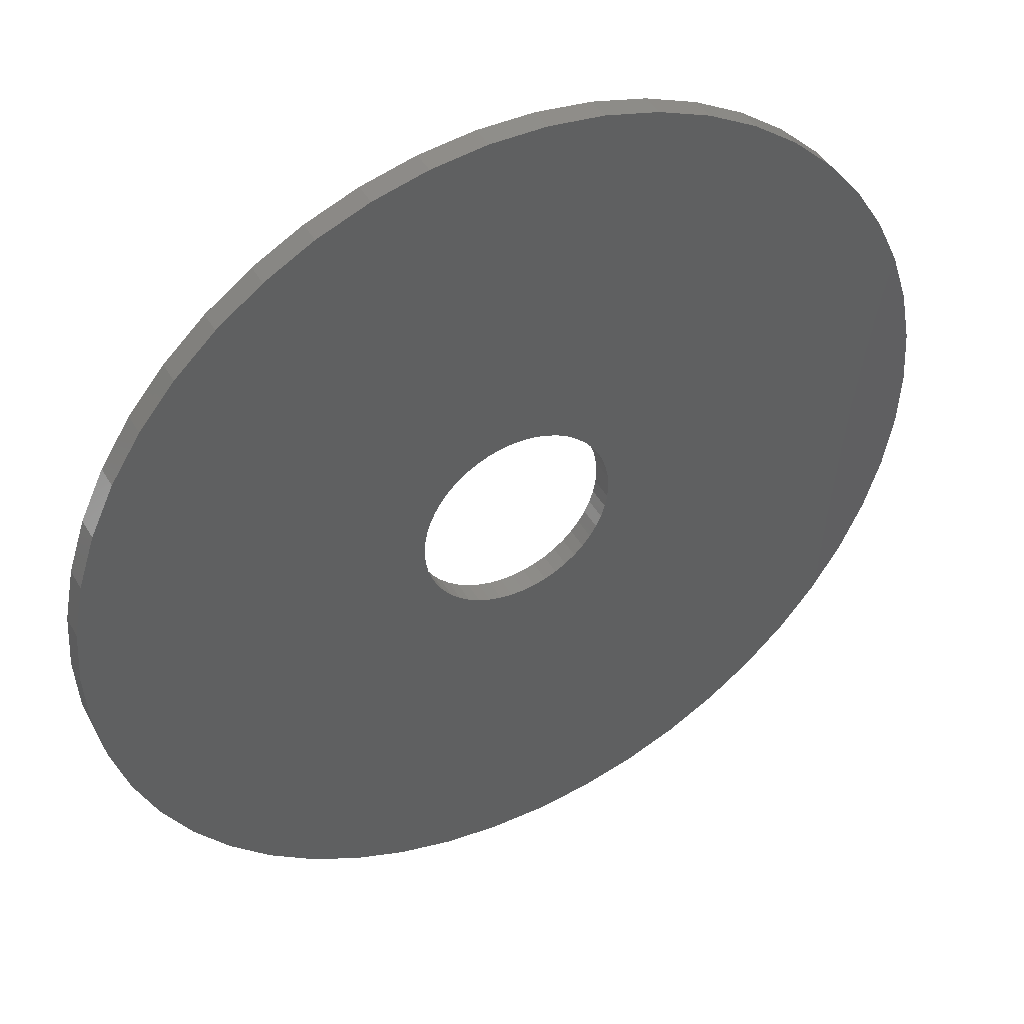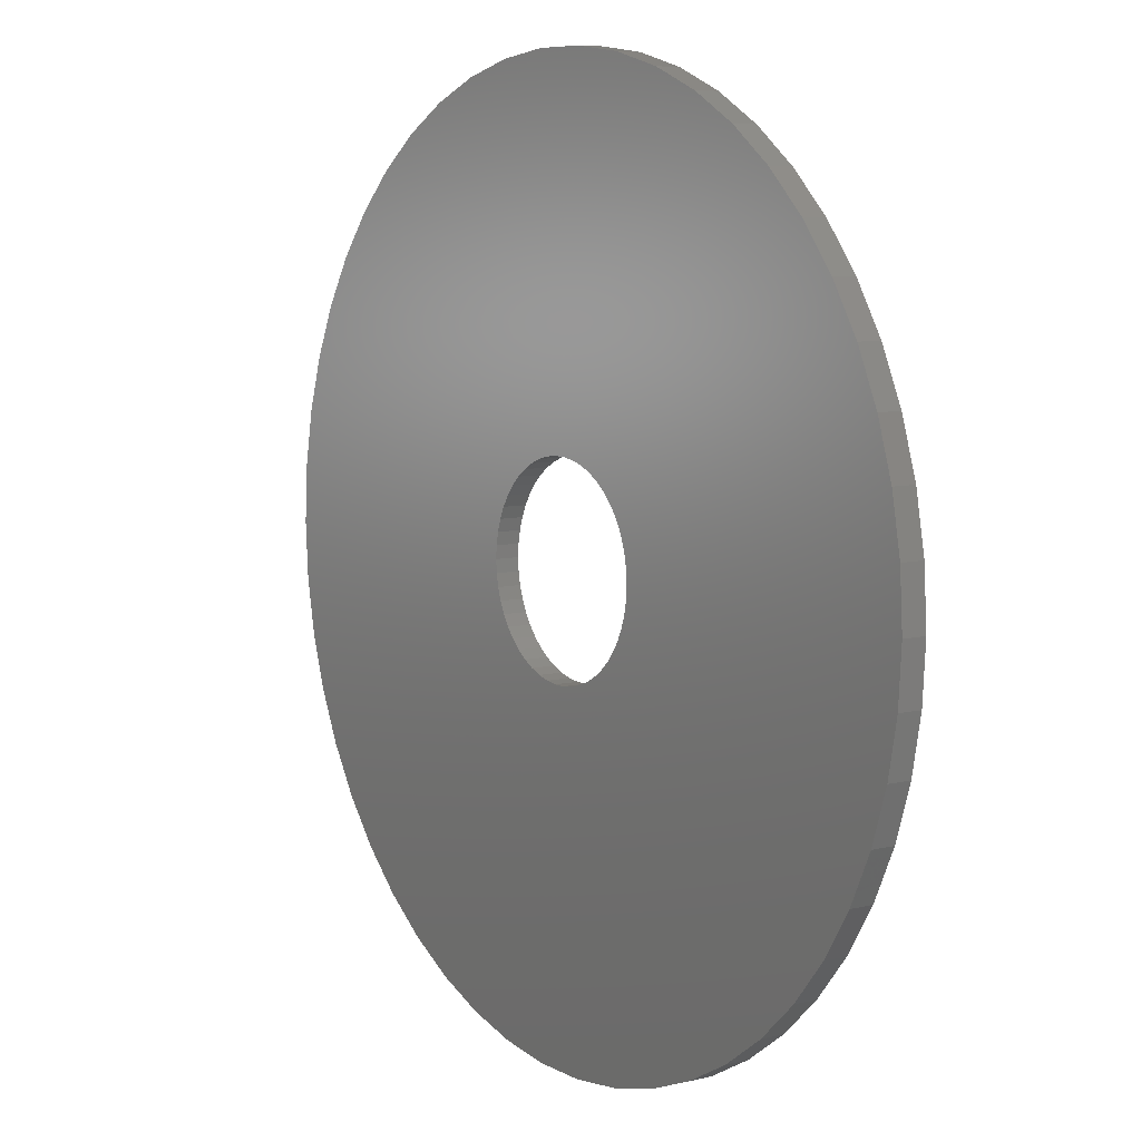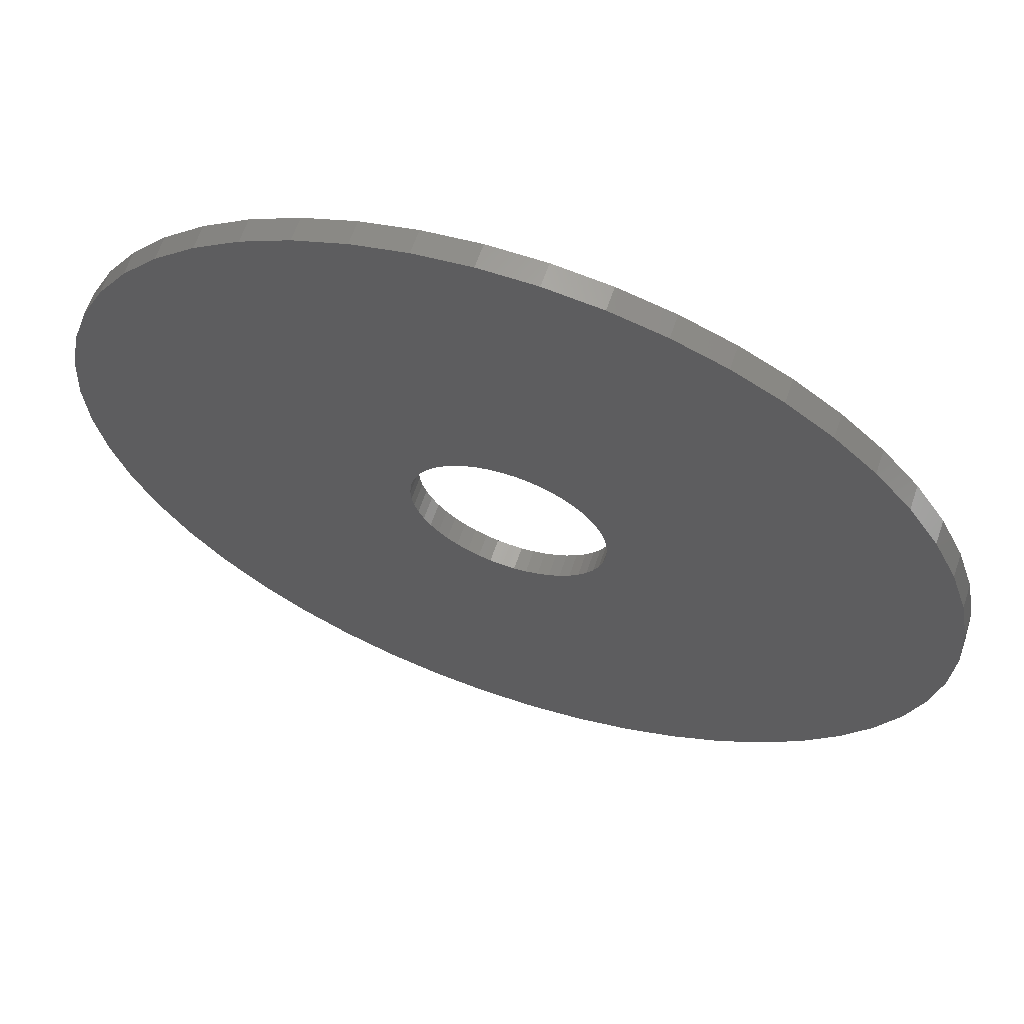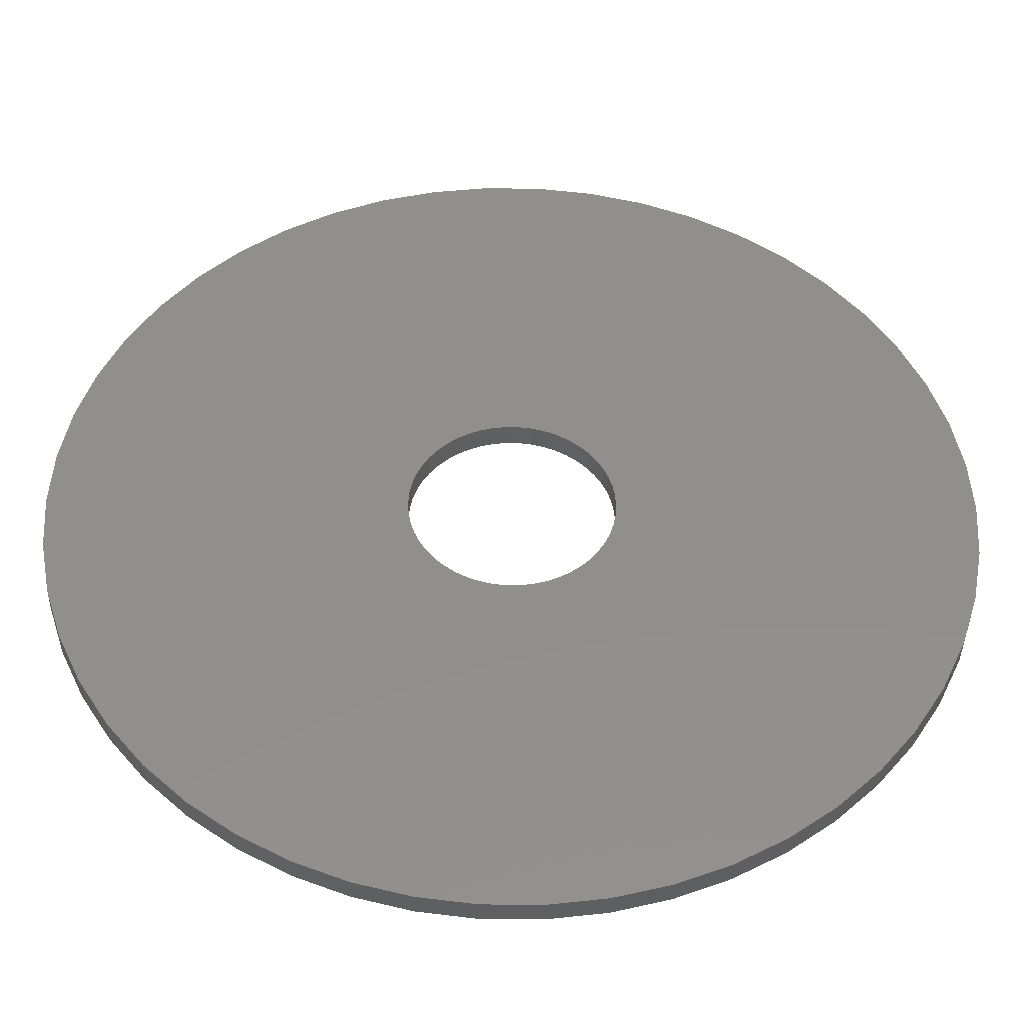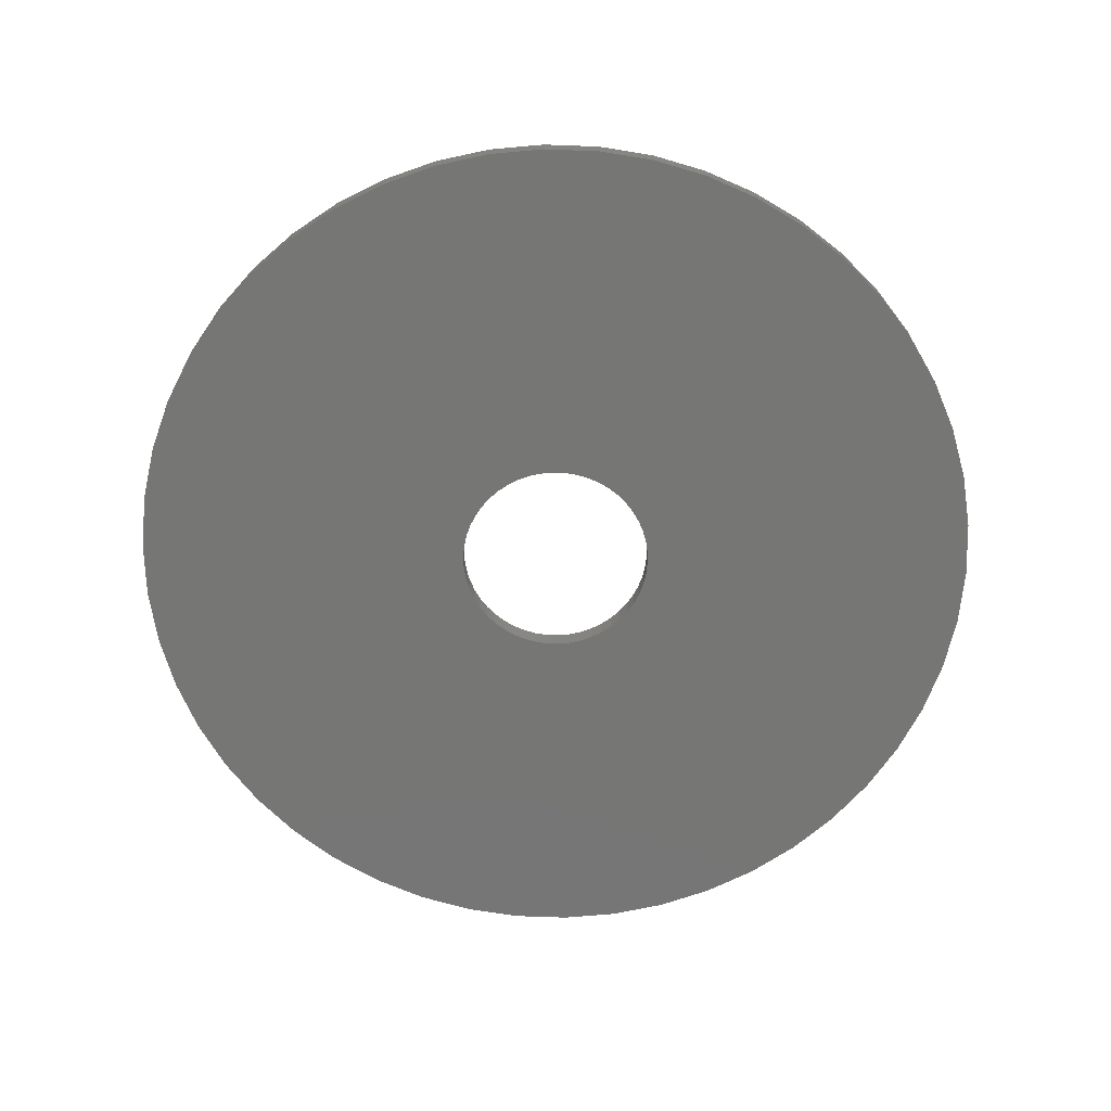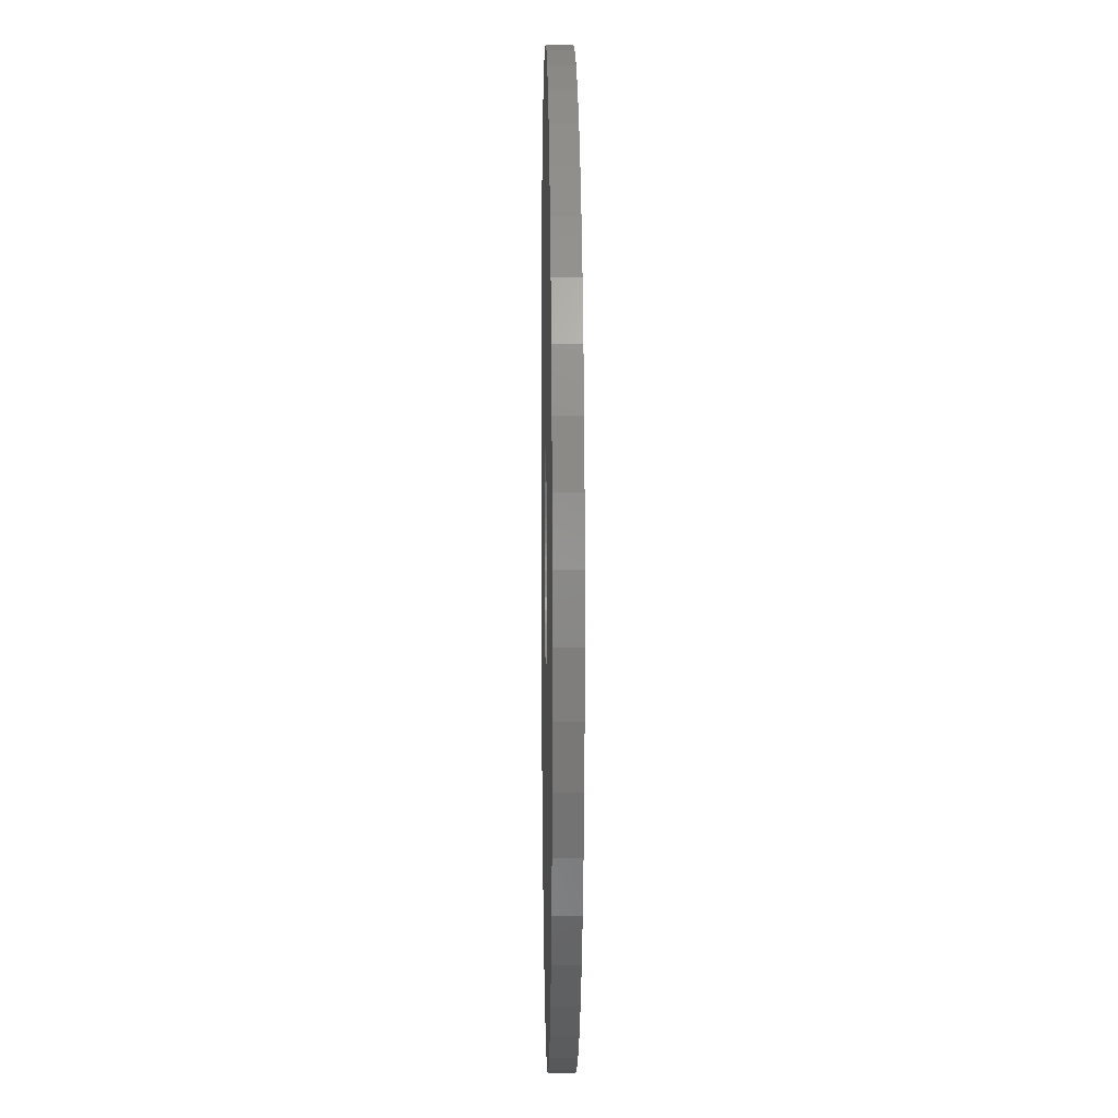
<metadata>
{"format":"stl","ext":"stl","renderer":"f3d","projection":"perspective","resolution":1024,"background":"white","views":[{"elev":43.5,"azim":152.0,"up":"+Y"},{"elev":7.7,"azim":-124.5,"up":"+Y"},{"elev":63.5,"azim":18.9,"up":"+Y"},{"elev":-40.3,"azim":179.2,"up":"+Y"},{"elev":-68.3,"azim":-153.3,"up":"+Z"},{"elev":8.2,"azim":89.1,"up":"+Y"}]}
</metadata>
<code>
# stl→obj: 200 verts, 400 faces
v 19 0 0.5
v 18.85 2.381 -0.5
v 18.85 2.381 0.5
v 19 0 -0.5
v -19 0 -0.5
v -18.85 2.381 0.5
v -18.85 2.381 -0.5
v -19 0 0.5
v 1.193 18.96 -0.5
v -1.193 18.96 0.5
v 1.193 18.96 0.5
v -1.193 18.96 -0.5
v -1.193 -18.96 -0.5
v 1.193 -18.96 0.5
v -1.193 -18.96 0.5
v 1.193 -18.96 -0.5
v 13.85 13.01 -0.5
v 12.11 14.64 0.5
v 13.85 13.01 0.5
v 12.11 14.64 -0.5
v -12.11 14.64 -0.5
v -13.85 13.01 0.5
v -12.11 14.64 0.5
v -13.85 13.01 -0.5
v -5.871 18.07 -0.5
v -8.09 17.19 0.5
v -5.871 18.07 0.5
v -8.09 17.19 -0.5
v 17.67 6.994 0.5
v 16.65 9.153 -0.5
v 16.65 9.153 0.5
v 17.67 6.994 -0.5
v 18.4 4.725 -0.5
v 18.4 4.725 0.5
v 15.37 11.17 -0.5
v 15.37 11.17 0.5
v 8.09 17.19 -0.5
v 5.871 18.07 0.5
v 8.09 17.19 0.5
v 5.871 18.07 -0.5
v 10.18 16.04 -0.5
v 10.18 16.04 0.5
v -16.65 9.153 -0.5
v -15.37 11.17 0.5
v -15.37 11.17 -0.5
v -16.65 9.153 0.5
v -18.4 4.725 -0.5
v -17.67 6.994 0.5
v -17.67 6.994 -0.5
v -18.4 4.725 0.5
v -10.18 16.04 -0.5
v -10.18 16.04 0.5
v -3.56 18.66 -0.5
v -3.56 18.66 0.5
v 17.67 -6.994 0.5
v 18.4 -4.725 -0.5
v 18.4 -4.725 0.5
v 17.67 -6.994 -0.5
v 3.56 18.66 0.5
v 3.56 18.66 -0.5
v 4.25 0 0.5
v 4.216 0.5327 0.5
v 18.85 -2.381 0.5
v 4.116 1.057 0.5
v 4.216 -0.5327 0.5
v 3.952 1.565 0.5
v 3.724 2.047 0.5
v 4.116 -1.057 0.5
v 3.438 2.498 0.5
v 3.098 2.909 0.5
v 3.952 -1.565 0.5
v 2.709 3.275 0.5
v 16.65 -9.153 0.5
v 2.277 3.588 0.5
v 3.724 -2.047 0.5
v 1.81 3.846 0.5
v 15.37 -11.17 0.5
v 3.438 -2.498 0.5
v 1.313 4.042 0.5
v 0.7964 4.175 0.5
v 0.2669 4.242 0.5
v -0.2669 4.242 0.5
v -0.7964 4.175 0.5
v -1.313 4.042 0.5
v -1.81 3.846 0.5
v -2.277 3.588 0.5
v -2.709 3.275 0.5
v -3.098 2.909 0.5
v -3.438 2.498 0.5
v 13.85 -13.01 0.5
v 3.098 -2.909 0.5
v 12.11 -14.64 0.5
v 2.709 -3.275 0.5
v 10.18 -16.04 0.5
v 2.277 -3.588 0.5
v 8.09 -17.19 0.5
v 1.81 -3.846 0.5
v 5.871 -18.07 0.5
v 1.313 -4.042 0.5
v 3.56 -18.66 0.5
v 0.7964 -4.175 0.5
v 0.2669 -4.242 0.5
v -0.2669 -4.242 0.5
v -0.7964 -4.175 0.5
v -3.56 -18.66 0.5
v -1.313 -4.042 0.5
v -5.871 -18.07 0.5
v -1.81 -3.846 0.5
v -8.09 -17.19 0.5
v -2.277 -3.588 0.5
v -10.18 -16.04 0.5
v -2.709 -3.275 0.5
v -12.11 -14.64 0.5
v -3.098 -2.909 0.5
v -13.85 -13.01 0.5
v -3.438 -2.498 0.5
v -15.37 -11.17 0.5
v -3.724 -2.047 0.5
v -16.65 -9.153 0.5
v -3.952 -1.565 0.5
v -17.67 -6.994 0.5
v -4.116 -1.057 0.5
v -18.4 -4.725 0.5
v -4.216 -0.5327 0.5
v -18.85 -2.381 0.5
v -4.25 0 0.5
v -3.724 2.047 0.5
v -3.952 1.565 0.5
v -4.116 1.057 0.5
v -4.216 0.5327 0.5
v 12.11 -14.64 -0.5
v 13.85 -13.01 -0.5
v 18.85 -2.381 -0.5
v -16.65 -9.153 -0.5
v -17.67 -6.994 -0.5
v 4.25 0 -0.5
v 4.216 -0.5327 -0.5
v 4.116 -1.057 -0.5
v 4.216 0.5327 -0.5
v 3.952 -1.565 -0.5
v 16.65 -9.153 -0.5
v 3.724 -2.047 -0.5
v 15.37 -11.17 -0.5
v 4.116 1.057 -0.5
v 3.438 -2.498 -0.5
v 3.098 -2.909 -0.5
v 3.952 1.565 -0.5
v 2.709 -3.275 -0.5
v 10.18 -16.04 -0.5
v 2.277 -3.588 -0.5
v 8.09 -17.19 -0.5
v 3.724 2.047 -0.5
v 1.81 -3.846 -0.5
v 5.871 -18.07 -0.5
v 3.438 2.498 -0.5
v 1.313 -4.042 -0.5
v 3.56 -18.66 -0.5
v 0.7964 -4.175 -0.5
v 0.2669 -4.242 -0.5
v -0.2669 -4.242 -0.5
v -0.7964 -4.175 -0.5
v -3.56 -18.66 -0.5
v -1.313 -4.042 -0.5
v -5.871 -18.07 -0.5
v -1.81 -3.846 -0.5
v -8.09 -17.19 -0.5
v -2.277 -3.588 -0.5
v -10.18 -16.04 -0.5
v -2.709 -3.275 -0.5
v -12.11 -14.64 -0.5
v -3.098 -2.909 -0.5
v -13.85 -13.01 -0.5
v -3.438 -2.498 -0.5
v -15.37 -11.17 -0.5
v 3.098 2.909 -0.5
v 2.709 3.275 -0.5
v 2.277 3.588 -0.5
v 1.81 3.846 -0.5
v 1.313 4.042 -0.5
v 0.7964 4.175 -0.5
v 0.2669 4.242 -0.5
v -0.2669 4.242 -0.5
v -0.7964 4.175 -0.5
v -1.313 4.042 -0.5
v -1.81 3.846 -0.5
v -2.277 3.588 -0.5
v -2.709 3.275 -0.5
v -3.098 2.909 -0.5
v -3.438 2.498 -0.5
v -3.724 2.047 -0.5
v -3.952 1.565 -0.5
v -4.116 1.057 -0.5
v -4.216 0.5327 -0.5
v -4.25 0 -0.5
v -3.724 -2.047 -0.5
v -3.952 -1.565 -0.5
v -4.116 -1.057 -0.5
v -18.4 -4.725 -0.5
v -4.216 -0.5327 -0.5
v -18.85 -2.381 -0.5
f 1 2 3
f 2 1 4
f 5 6 7
f 6 5 8
f 9 10 11
f 10 9 12
f 13 14 15
f 14 13 16
f 17 18 19
f 18 17 20
f 21 22 23
f 22 21 24
f 25 26 27
f 26 25 28
f 29 30 31
f 30 29 32
f 3 33 34
f 33 3 2
f 31 35 36
f 35 31 30
f 37 38 39
f 38 37 40
f 41 39 42
f 39 41 37
f 43 44 45
f 44 43 46
f 45 22 24
f 22 45 44
f 47 48 49
f 48 47 50
f 51 23 52
f 23 51 21
f 53 27 54
f 27 53 25
f 55 56 57
f 56 55 58
f 34 32 29
f 32 34 33
f 36 17 19
f 17 36 35
f 40 59 38
f 59 40 60
f 60 11 59
f 11 60 9
f 20 42 18
f 42 20 41
f 49 46 43
f 46 49 48
f 7 50 47
f 50 7 6
f 61 1 3
f 62 3 34
f 1 61 63
f 64 34 29
f 65 63 61
f 66 29 31
f 63 65 57
f 67 31 36
f 68 57 65
f 69 36 19
f 57 68 55
f 70 19 18
f 71 55 68
f 72 18 42
f 55 71 73
f 74 42 39
f 75 73 71
f 76 39 38
f 73 75 77
f 78 77 75
f 3 62 61
f 34 64 62
f 29 66 64
f 31 67 66
f 79 38 59
f 36 69 67
f 19 70 69
f 18 72 70
f 42 74 72
f 39 76 74
f 38 79 76
f 80 59 11
f 59 80 79
f 11 81 80
f 11 82 81
f 10 82 11
f 82 10 83
f 54 83 10
f 83 54 84
f 27 84 54
f 84 27 85
f 26 85 27
f 85 26 86
f 52 86 26
f 86 52 87
f 23 87 52
f 87 23 88
f 22 88 23
f 88 22 89
f 44 89 22
f 77 78 90
f 91 90 78
f 90 91 92
f 93 92 91
f 92 93 94
f 95 94 93
f 94 95 96
f 97 96 95
f 96 97 98
f 99 98 97
f 98 99 100
f 101 100 99
f 100 101 14
f 102 14 101
f 103 14 102
f 15 103 104
f 103 15 14
f 105 104 106
f 107 106 108
f 109 108 110
f 111 110 112
f 113 112 114
f 115 114 116
f 104 105 15
f 117 116 118
f 119 118 120
f 121 120 122
f 123 122 124
f 125 124 126
f 89 44 127
f 106 107 105
f 46 127 44
f 108 109 107
f 127 46 128
f 110 111 109
f 48 128 46
f 112 113 111
f 128 48 129
f 114 115 113
f 50 129 48
f 116 117 115
f 129 50 130
f 118 119 117
f 6 130 50
f 120 121 119
f 130 6 126
f 122 123 121
f 8 126 6
f 124 125 123
f 126 8 125
f 28 52 26
f 52 28 51
f 12 54 10
f 54 12 53
f 131 90 92
f 90 131 132
f 57 133 63
f 133 57 56
f 134 121 135
f 121 134 119
f 136 4 133
f 137 133 56
f 4 136 2
f 138 56 58
f 139 2 136
f 140 58 141
f 2 139 33
f 142 141 143
f 144 33 139
f 145 143 132
f 33 144 32
f 146 132 131
f 147 32 144
f 148 131 149
f 32 147 30
f 150 149 151
f 152 30 147
f 153 151 154
f 30 152 35
f 155 35 152
f 133 137 136
f 56 138 137
f 58 140 138
f 141 142 140
f 156 154 157
f 143 145 142
f 132 146 145
f 131 148 146
f 149 150 148
f 151 153 150
f 154 156 153
f 158 157 16
f 157 158 156
f 16 159 158
f 16 160 159
f 13 160 16
f 160 13 161
f 162 161 13
f 161 162 163
f 164 163 162
f 163 164 165
f 166 165 164
f 165 166 167
f 168 167 166
f 167 168 169
f 170 169 168
f 169 170 171
f 172 171 170
f 171 172 173
f 174 173 172
f 35 155 17
f 175 17 155
f 17 175 20
f 176 20 175
f 20 176 41
f 177 41 176
f 41 177 37
f 178 37 177
f 37 178 40
f 179 40 178
f 40 179 60
f 180 60 179
f 60 180 9
f 181 9 180
f 182 9 181
f 12 182 183
f 182 12 9
f 53 183 184
f 25 184 185
f 28 185 186
f 51 186 187
f 21 187 188
f 24 188 189
f 183 53 12
f 45 189 190
f 43 190 191
f 49 191 192
f 47 192 193
f 7 193 194
f 173 174 195
f 184 25 53
f 134 195 174
f 185 28 25
f 195 134 196
f 186 51 28
f 135 196 134
f 187 21 51
f 196 135 197
f 188 24 21
f 198 197 135
f 189 45 24
f 197 198 199
f 190 43 45
f 200 199 198
f 191 49 43
f 199 200 194
f 192 47 49
f 5 194 200
f 193 7 47
f 194 5 7
f 154 96 98
f 96 154 151
f 90 143 77
f 143 90 132
f 151 94 96
f 94 151 149
f 73 58 55
f 58 73 141
f 63 4 1
f 4 63 133
f 166 107 109
f 107 166 164
f 135 123 198
f 123 135 121
f 157 98 100
f 98 157 154
f 16 100 14
f 100 16 157
f 77 141 73
f 141 77 143
f 149 92 94
f 92 149 131
f 162 15 105
f 15 162 13
f 170 111 113
f 111 170 168
f 164 105 107
f 105 164 162
f 172 113 115
f 113 172 170
f 172 117 174
f 117 172 115
f 174 119 134
f 119 174 117
f 198 125 200
f 125 198 123
f 200 8 5
f 8 200 125
f 168 109 111
f 109 168 166
f 129 191 128
f 191 129 192
f 152 69 155
f 69 152 67
f 179 76 79
f 76 179 178
f 185 84 85
f 84 185 184
f 128 190 127
f 190 128 191
f 138 65 137
f 65 138 68
f 139 64 144
f 64 139 62
f 177 72 74
f 72 177 176
f 89 188 88
f 188 89 189
f 186 85 86
f 85 186 185
f 183 82 83
f 82 183 182
f 136 62 139
f 62 136 61
f 140 68 138
f 68 140 71
f 148 95 93
f 95 148 150
f 176 70 72
f 70 176 175
f 182 81 82
f 81 182 181
f 180 79 80
f 79 180 179
f 178 74 76
f 74 178 177
f 126 193 130
f 193 126 194
f 127 189 89
f 189 127 190
f 184 83 84
f 83 184 183
f 187 86 87
f 86 187 186
f 188 87 88
f 87 188 187
f 137 61 136
f 61 137 65
f 145 75 142
f 75 145 78
f 158 102 101
f 102 158 159
f 146 93 91
f 93 146 148
f 147 67 152
f 67 147 66
f 144 66 147
f 66 144 64
f 155 70 175
f 70 155 69
f 181 80 81
f 80 181 180
f 130 192 129
f 192 130 193
f 142 71 140
f 71 142 75
f 161 106 104
f 106 161 163
f 160 104 103
f 104 160 161
f 124 194 126
f 194 124 199
f 122 199 124
f 199 122 197
f 116 195 118
f 195 116 173
f 118 196 120
f 196 118 195
f 156 101 99
f 101 156 158
f 150 97 95
f 97 150 153
f 153 99 97
f 99 153 156
f 146 78 145
f 78 146 91
f 167 112 110
f 112 167 169
f 159 103 102
f 103 159 160
f 114 173 116
f 173 114 171
f 169 114 112
f 114 169 171
f 165 110 108
f 110 165 167
f 120 197 122
f 197 120 196
f 163 108 106
f 108 163 165

</code>
